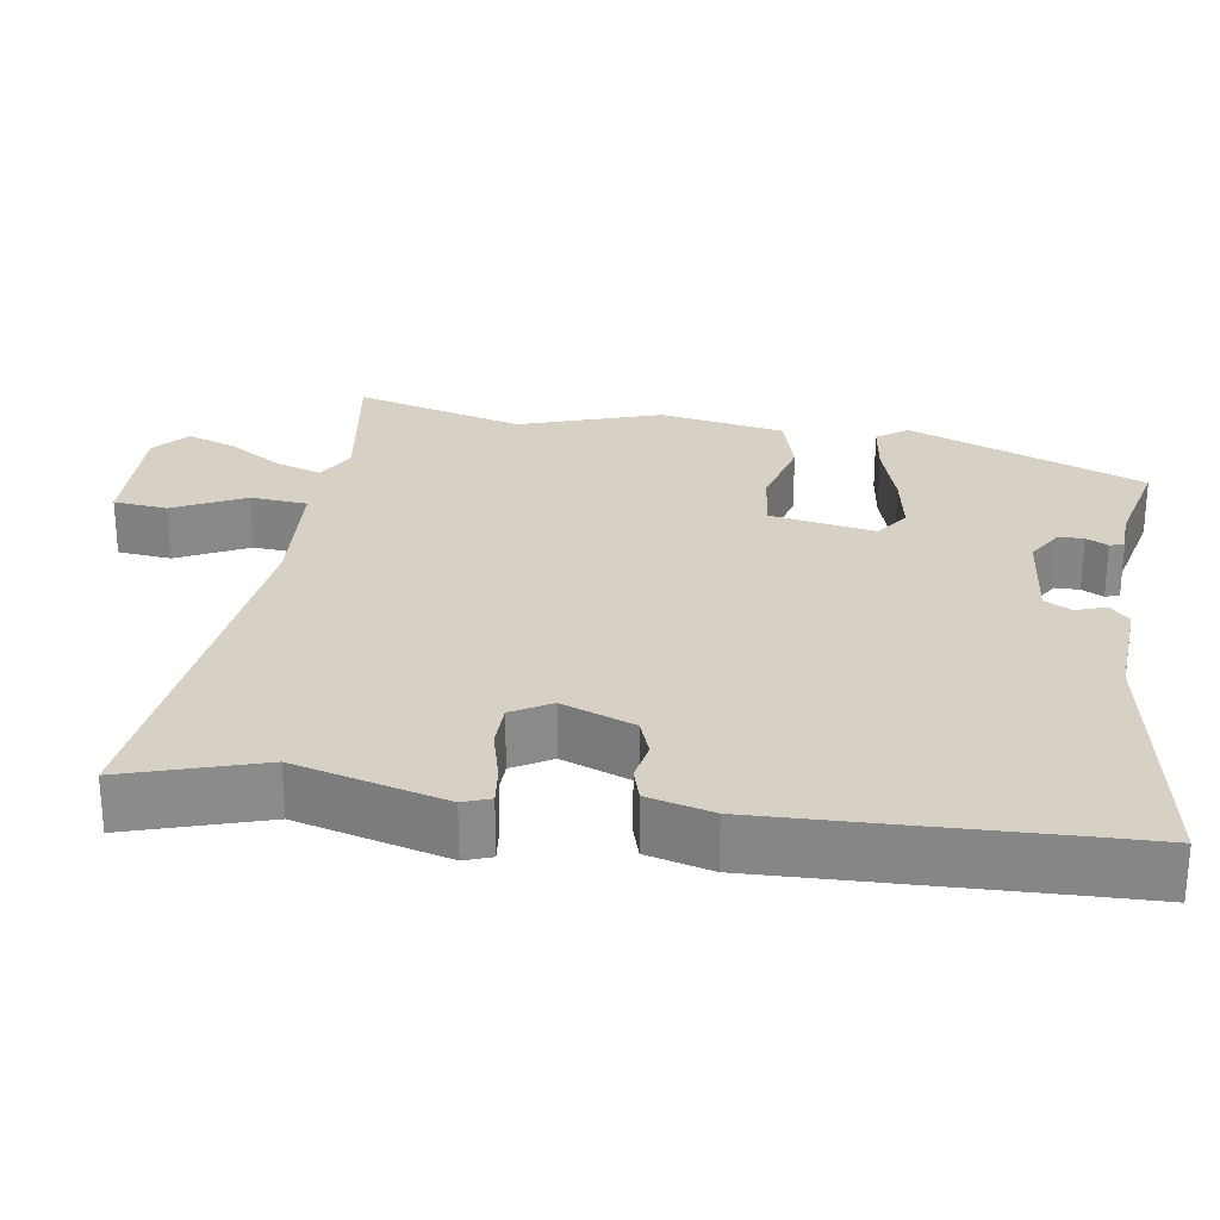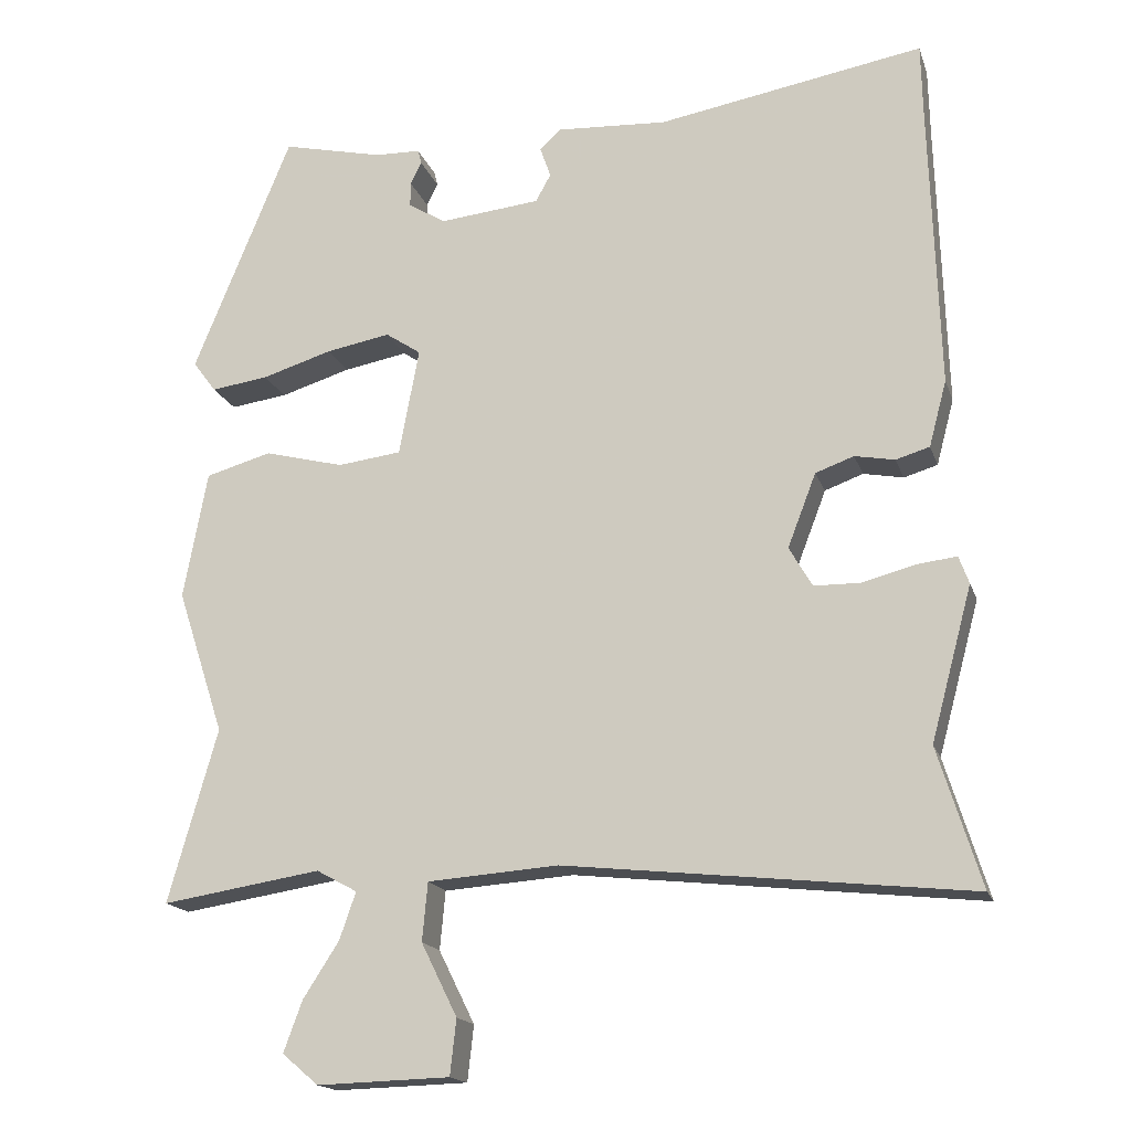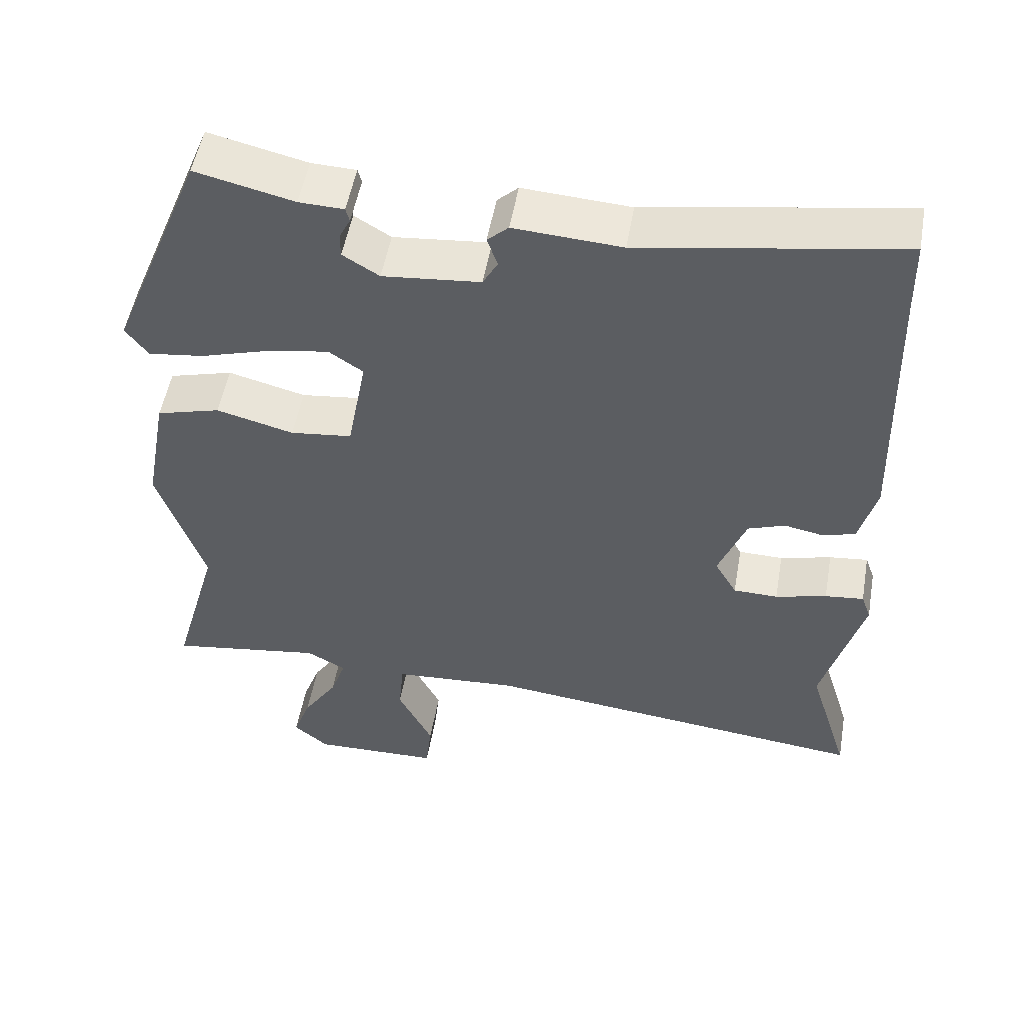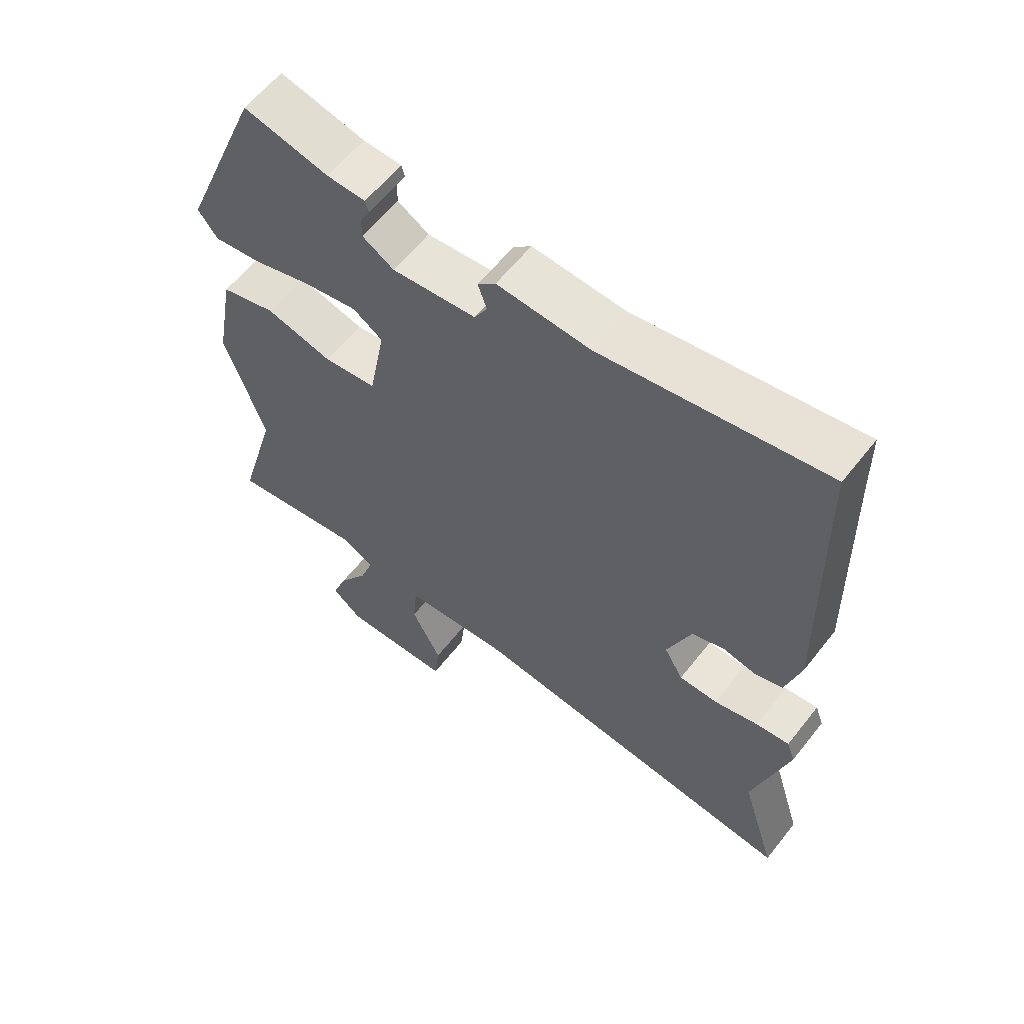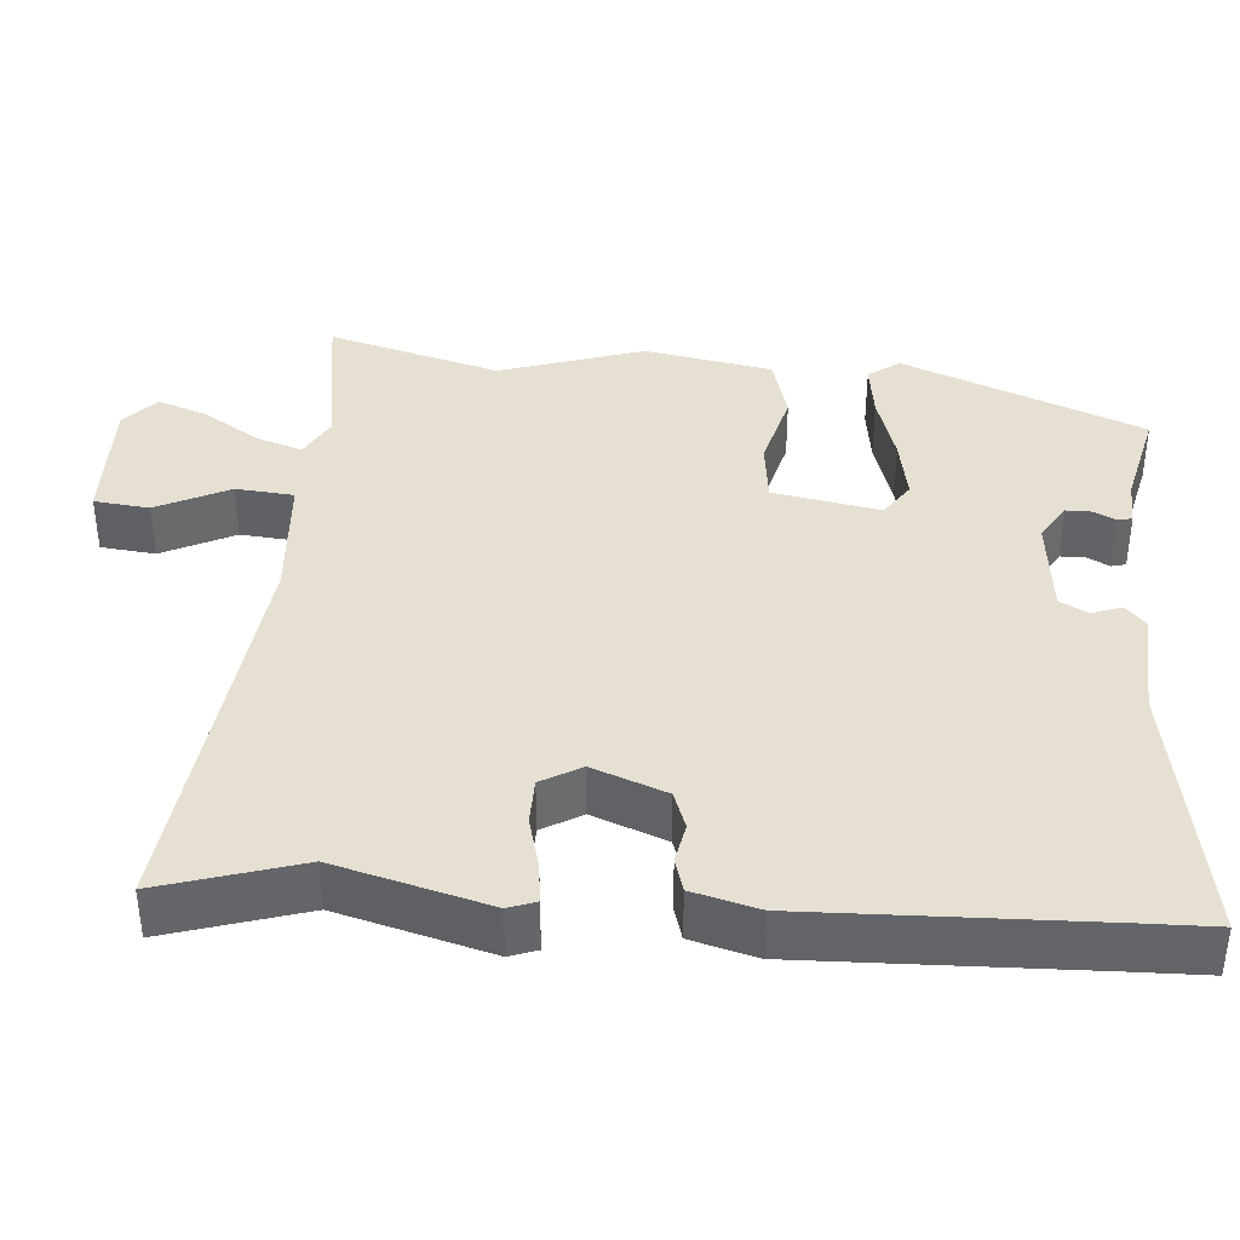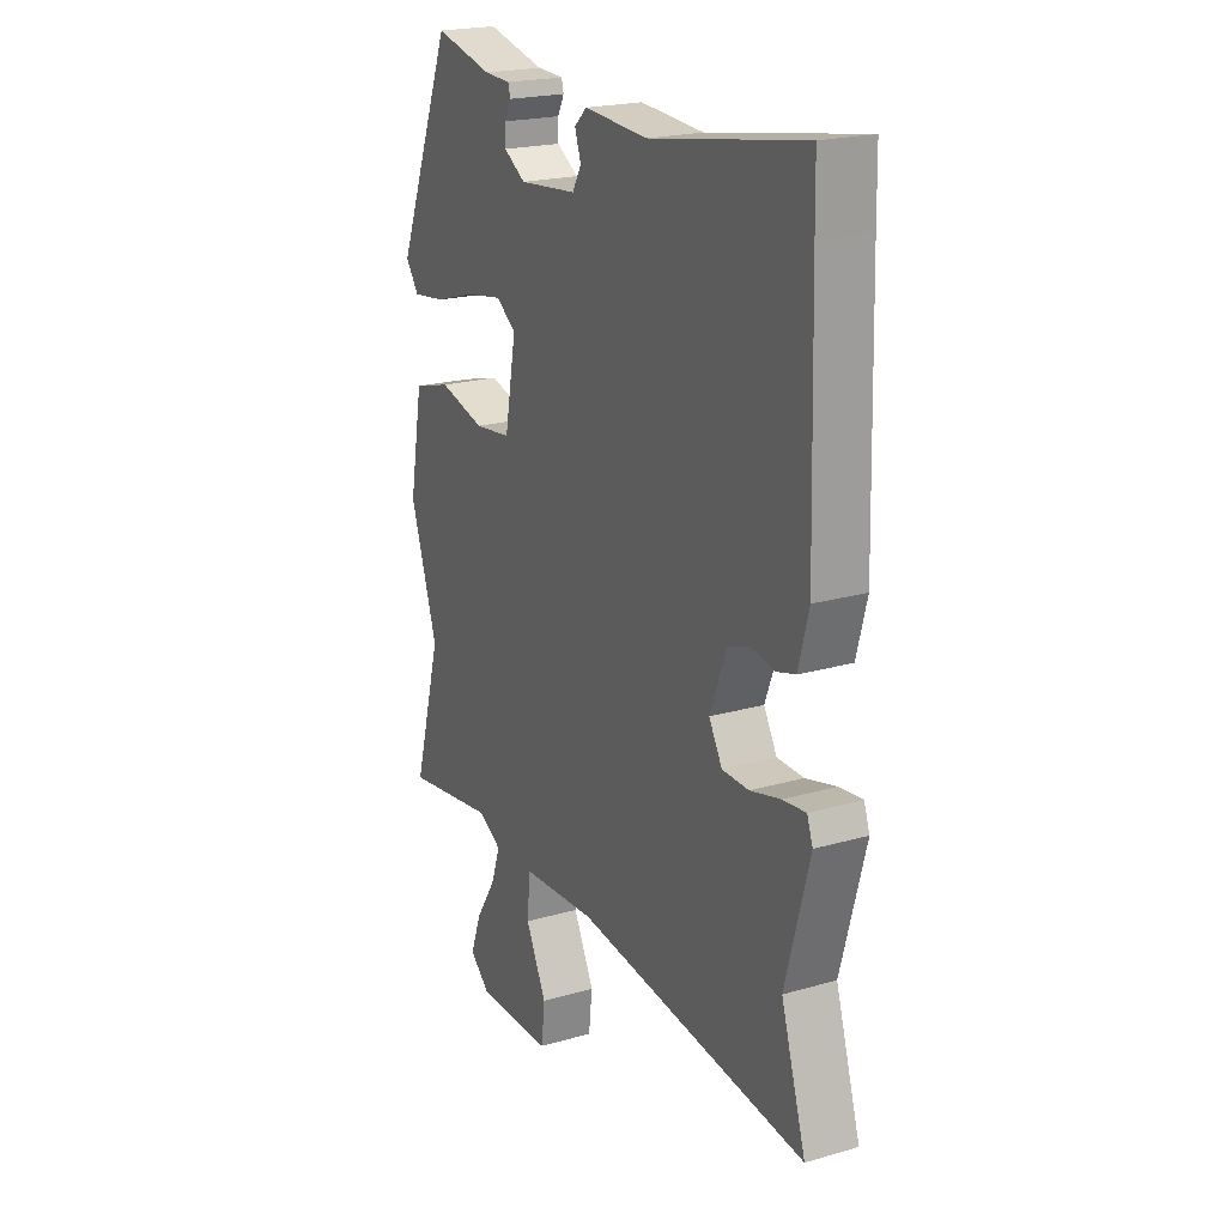
<metadata>
{"format":"obj","ext":"obj","renderer":"f3d","projection":"perspective","resolution":1024,"background":"white","views":[{"elev":26.7,"azim":-81.4,"up":"+Y"},{"elev":-17.3,"azim":-164.2,"up":"+Z"},{"elev":52.3,"azim":-170.0,"up":"+Z"},{"elev":60.7,"azim":-141.9,"up":"+Z"},{"elev":38.5,"azim":-85.5,"up":"+Y"},{"elev":21.1,"azim":-117.2,"up":"+Z"}]}
</metadata>
<code>
v -0.533 0.07 -0.607
v -0.477 0.07 -0.426
v -0.531 0.07 -0.227
v -0.518 0.07 -0.191
v -0.466 0.07 -0.197
v -0.397 0.07 -0.215
v -0.337 0.07 -0.214
v -0.307 0.07 -0.162
v -0.344 0.07 -0.066
v -0.394 0.07 -0.048
v -0.446 0.07 -0.058
v -0.49 0.07 -0.045
v -0.513 0.07 0.041
v -0.502 0.07 0.414
v -0.5 0.07 0.511
v -0.153 0.07 0.452
v -0.009 0.07 0.461
v 0.019 0.07 0.435
v 0.005 0.07 0.395
v 0.025 0.07 0.359
v 0.156 0.07 0.346
v 0.205 0.07 0.376
v 0.205 0.07 0.409
v 0.19 0.07 0.438
v 0.195 0.07 0.457
v 0.255 0.07 0.459
v 0.387 0.07 0.49
v 0.515 0.07 0.176
v 0.485 0.07 0.135
v 0.41 0.07 0.145
v 0.318 0.07 0.173
v 0.234 0.07 0.188
v 0.188 0.07 0.157
v 0.214 0.07 0.017
v 0.297 0.07 0.007
v 0.401 0.07 0.034
v 0.487 0.07 0.01
v 0.518 0.07 -0.157
v 0.456 0.07 -0.346
v 0.52 0.07 -0.572
v 0.312 0.07 -0.54
v 0.259 0.07 -0.569
v 0.28 0.07 -0.63
v 0.327 0.07 -0.703
v 0.351 0.07 -0.769
v 0.304 0.07 -0.809
v 0.131 0.07 -0.804
v 0.123 0.07 -0.732
v 0.17 0.07 -0.637
v 0.163 0.07 -0.561
v -0.007 0.07 -0.549
v -0.533 0 -0.607
v -0.477 0 -0.426
v -0.531 0 -0.227
v -0.518 0 -0.191
v -0.466 0 -0.197
v -0.397 0 -0.215
v -0.337 0 -0.214
v -0.307 0 -0.162
v -0.344 0 -0.066
v -0.394 0 -0.048
v -0.446 0 -0.058
v -0.49 0 -0.045
v -0.513 0 0.041
v -0.502 0 0.414
v -0.5 0 0.511
v -0.153 0 0.452
v -0.009 0 0.461
v 0.019 0 0.435
v 0.005 0 0.395
v 0.025 0 0.359
v 0.156 0 0.346
v 0.205 0 0.376
v 0.205 0 0.409
v 0.19 0 0.438
v 0.195 0 0.457
v 0.255 0 0.459
v 0.387 0 0.49
v 0.515 0 0.176
v 0.485 0 0.135
v 0.41 0 0.145
v 0.318 0 0.173
v 0.234 0 0.188
v 0.188 0 0.157
v 0.214 0 0.017
v 0.297 0 0.007
v 0.401 0 0.034
v 0.487 0 0.01
v 0.518 0 -0.157
v 0.456 0 -0.346
v 0.52 0 -0.572
v 0.312 0 -0.54
v 0.259 0 -0.569
v 0.28 0 -0.63
v 0.327 0 -0.703
v 0.351 0 -0.769
v 0.304 0 -0.809
v 0.131 0 -0.804
v 0.123 0 -0.732
v 0.17 0 -0.637
v 0.163 0 -0.561
v -0.007 0 -0.549
f 46 47 48 49
f 46 49 50
f 43 44 45 46
f 42 43 46 50
f 41 42 50
f 39 40 41
f 39 41 50 51
f 35 36 37 38
f 34 35 38 39
f 28 29 30 31
f 26 27 28 31
f 26 31 32
f 23 24 25 26
f 22 23 26 32
f 21 22 32 33
f 16 17 18 19
f 14 15 16 19
f 14 19 20
f 13 14 20
f 10 11 12 13
f 9 10 13 20
f 8 9 20 21
f 3 4 5 6
f 2 3 6 7
f 1 2 7
f 34 39 51 1
f 7 8 21 33
f 1 7 33 34
f 100 99 98 97
f 101 100 97
f 97 96 95 94
f 101 97 94 93
f 101 93 92
f 92 91 90
f 102 101 92 90
f 89 88 87 86
f 90 89 86 85
f 82 81 80 79
f 82 79 78 77
f 83 82 77
f 77 76 75 74
f 83 77 74 73
f 84 83 73 72
f 70 69 68 67
f 70 67 66 65
f 71 70 65
f 71 65 64
f 64 63 62 61
f 71 64 61 60
f 72 71 60 59
f 57 56 55 54
f 58 57 54 53
f 58 53 52
f 52 102 90 85
f 84 72 59 58
f 85 84 58 52
f 1 52 53 2
f 2 53 54 3
f 3 54 55 4
f 4 55 56 5
f 5 56 57 6
f 6 57 58 7
f 7 58 59 8
f 8 59 60 9
f 9 60 61 10
f 10 61 62 11
f 11 62 63 12
f 12 63 64 13
f 13 64 65 14
f 14 65 66 15
f 15 66 67 16
f 16 67 68 17
f 17 68 69 18
f 18 69 70 19
f 19 70 71 20
f 20 71 72 21
f 21 72 73 22
f 22 73 74 23
f 23 74 75 24
f 24 75 76 25
f 25 76 77 26
f 26 77 78 27
f 27 78 79 28
f 28 79 80 29
f 29 80 81 30
f 30 81 82 31
f 31 82 83 32
f 32 83 84 33
f 33 84 85 34
f 34 85 86 35
f 35 86 87 36
f 36 87 88 37
f 37 88 89 38
f 38 89 90 39
f 39 90 91 40
f 40 91 92 41
f 41 92 93 42
f 42 93 94 43
f 43 94 95 44
f 44 95 96 45
f 45 96 97 46
f 46 97 98 47
f 47 98 99 48
f 48 99 100 49
f 49 100 101 50
f 50 101 102 51
f 51 102 52 1

</code>
